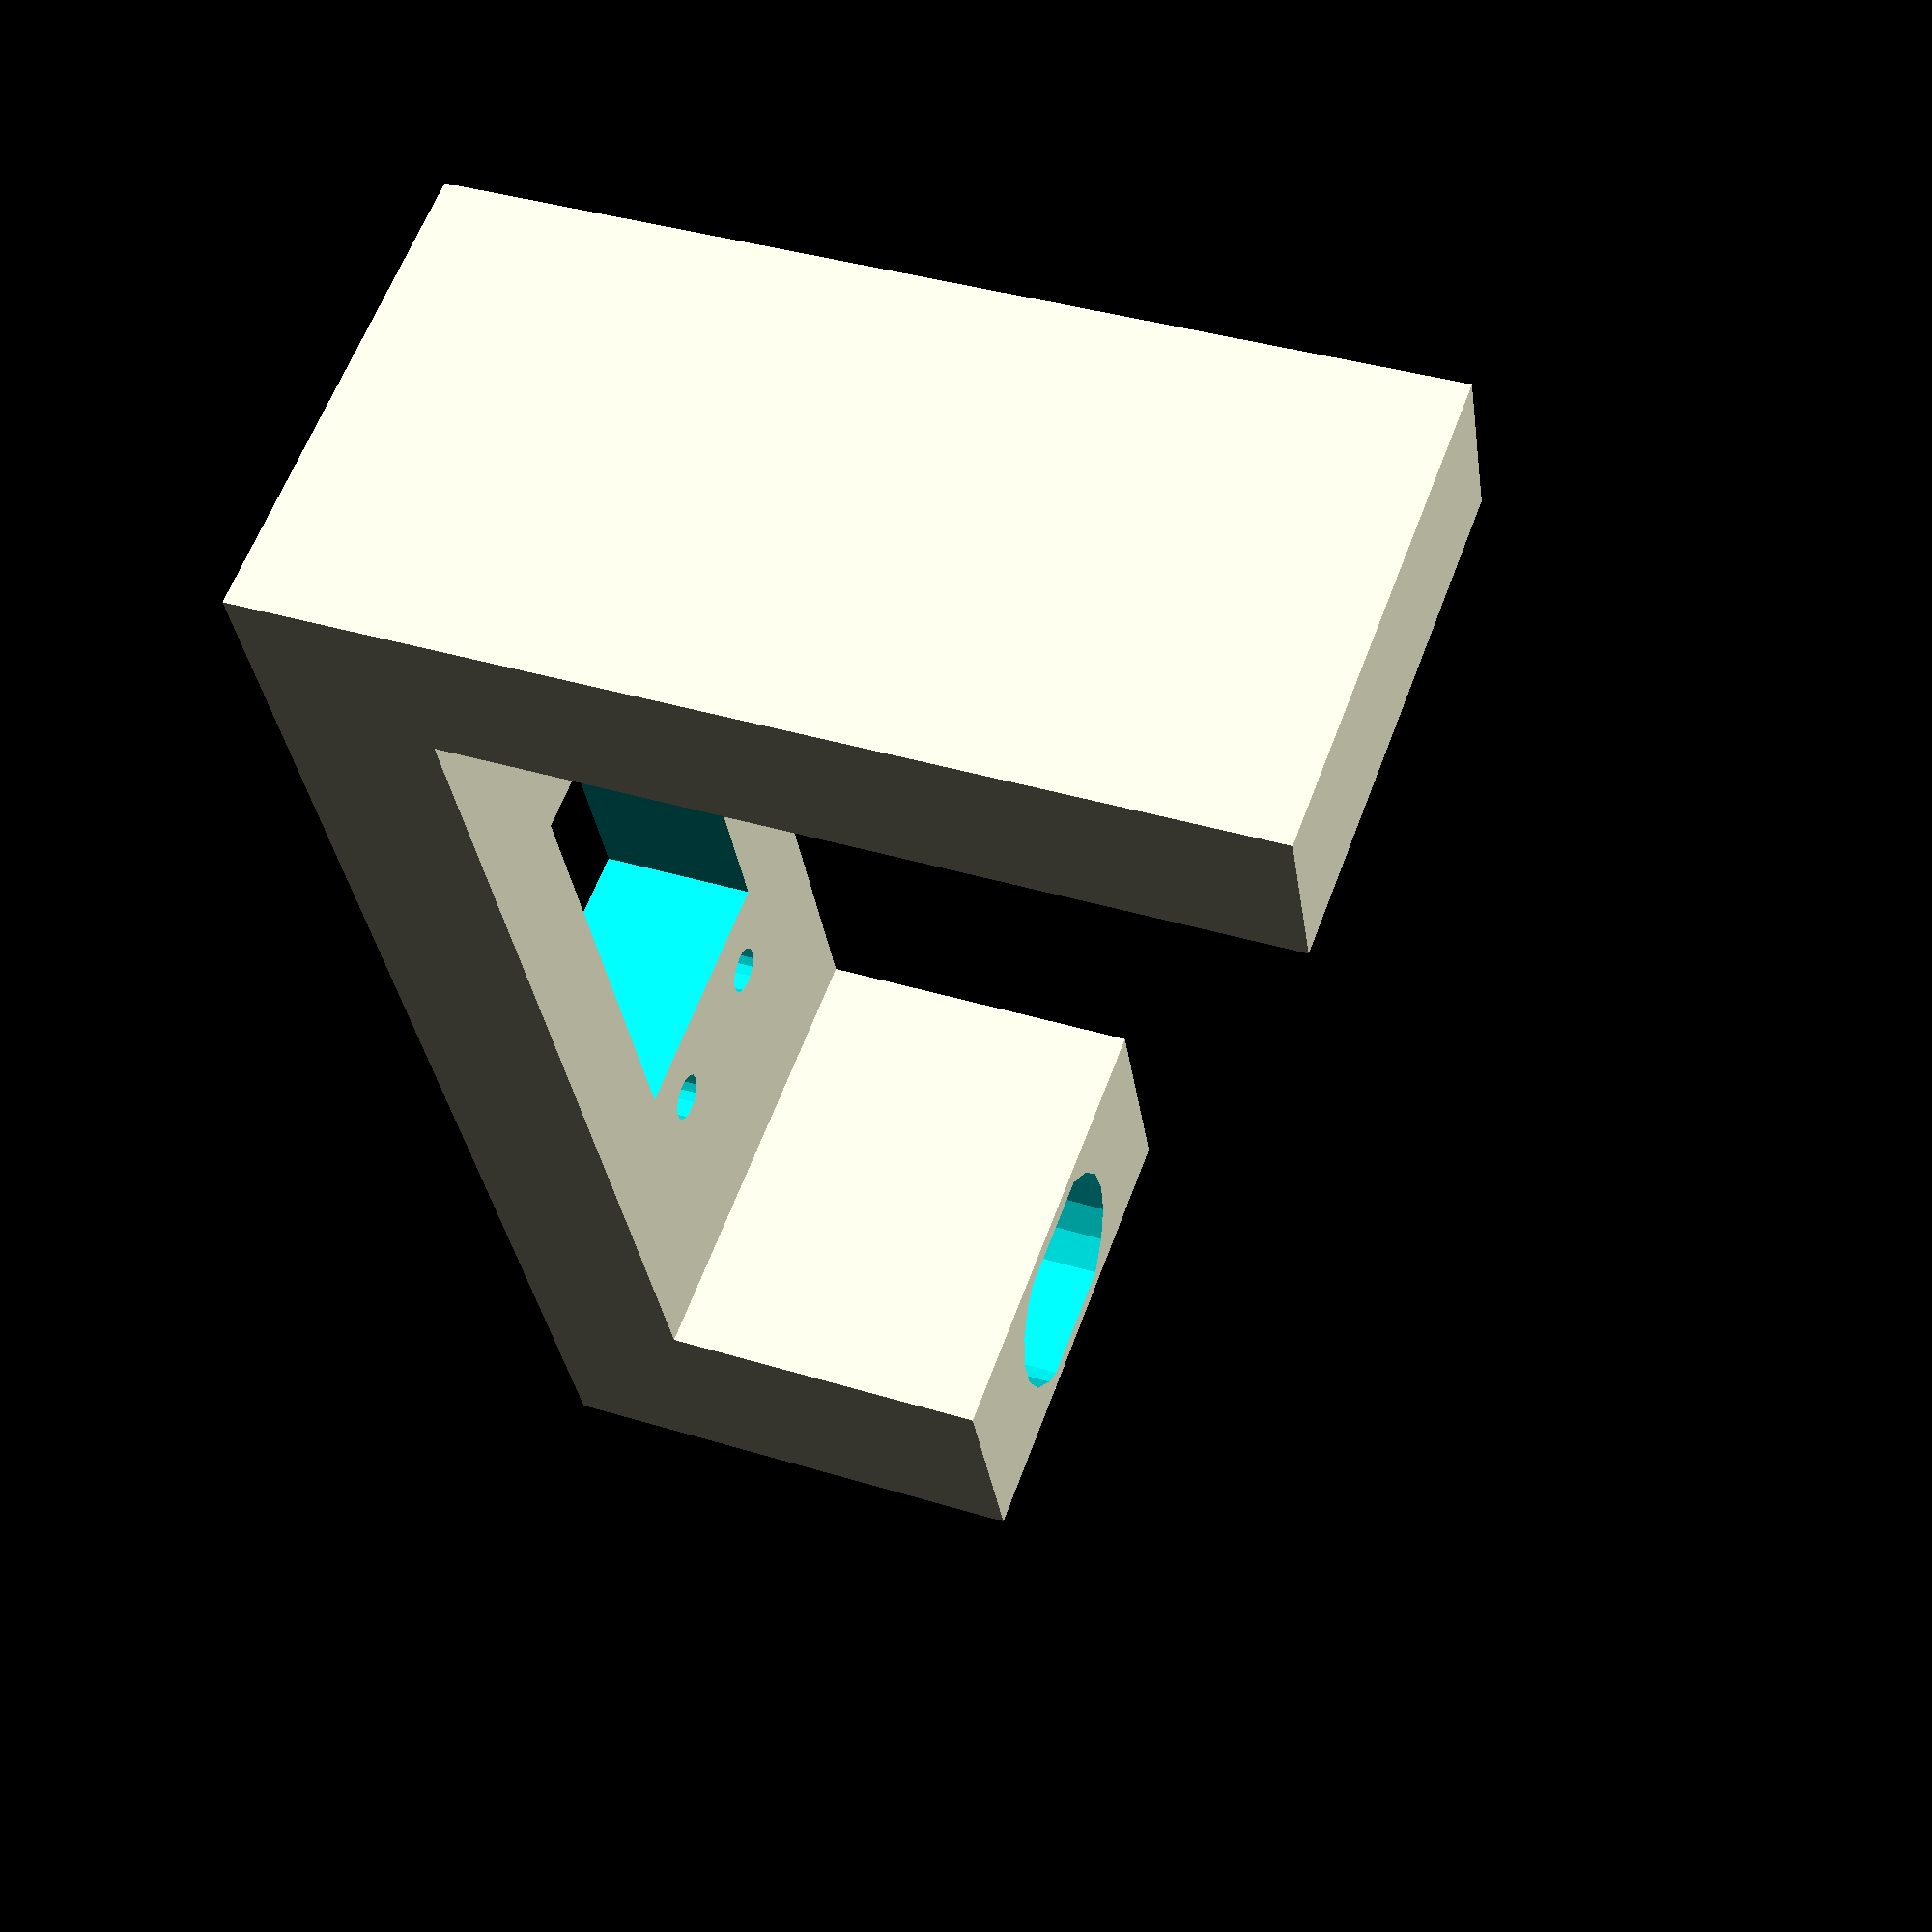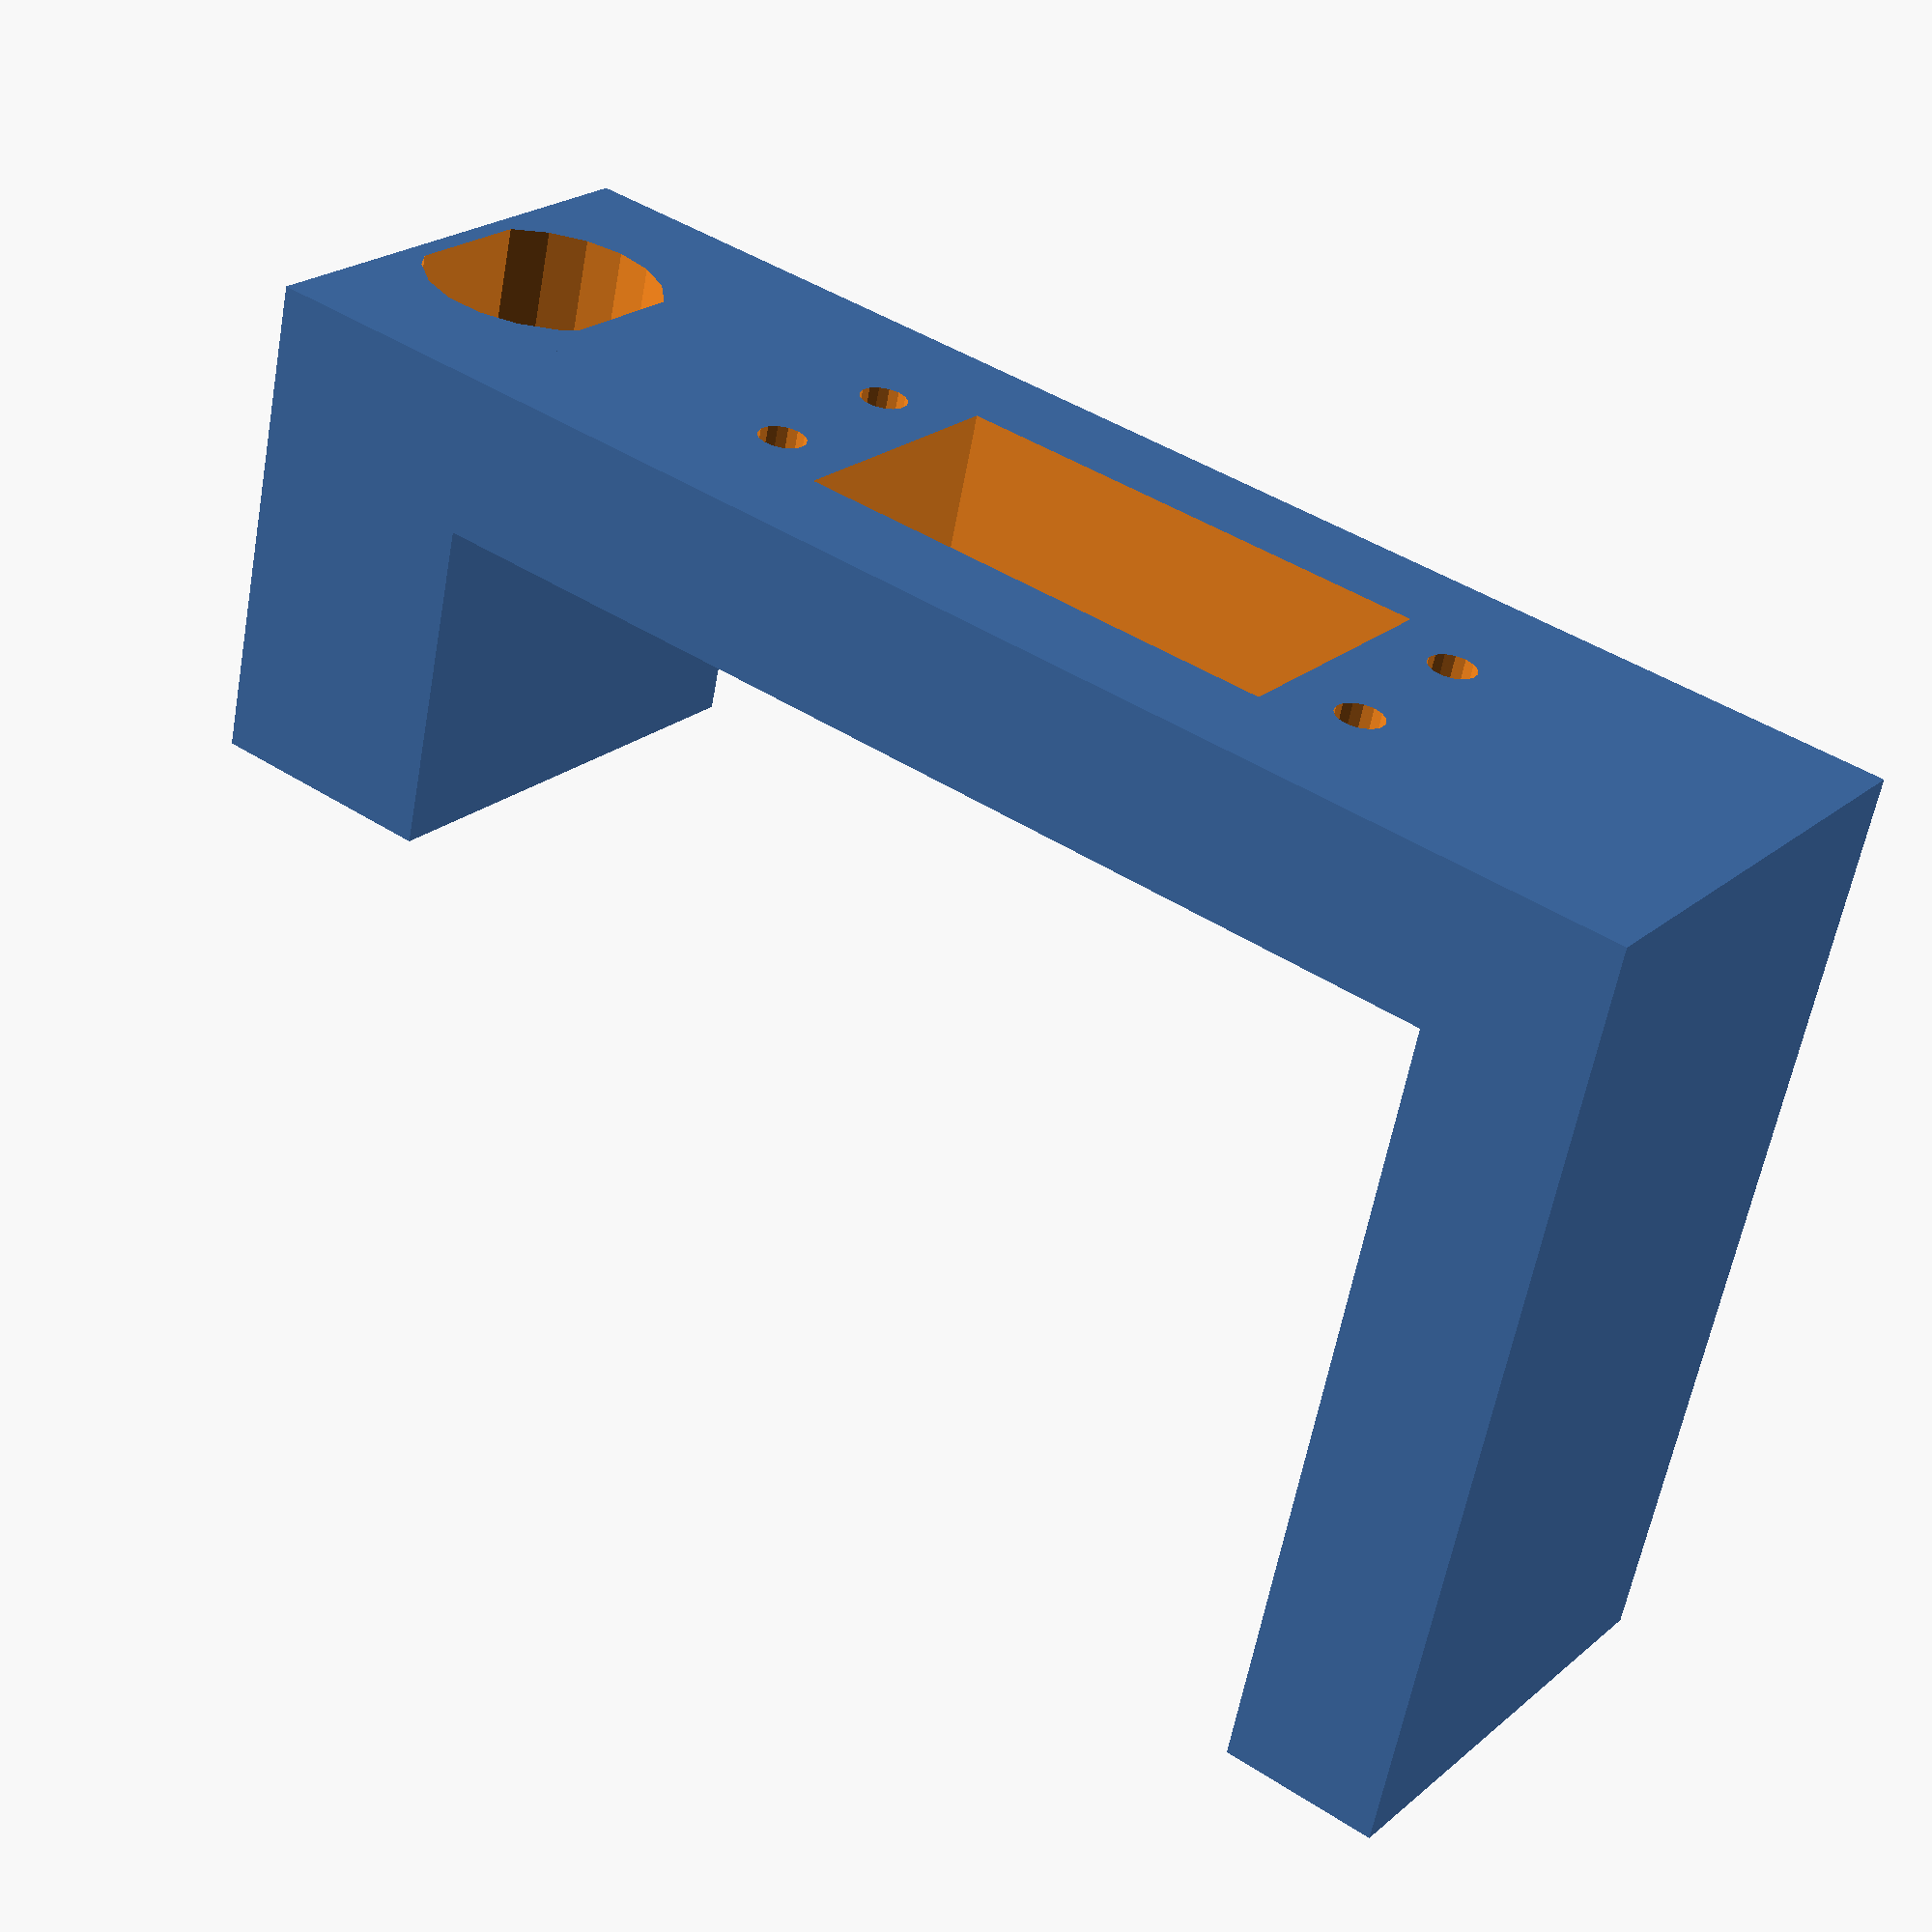
<openscad>
//
// settings
//
show_extras = false;

motor_mountsize_x = 24;
motor_mountsize_y = 12;
motor_mountsize_z = 25;

motor_diameter = 12;
motor_flat = 10;

track_width = 40;

tire_diameter = 42;
tire_height = 20;
motor_offset_z = 3;
motor_height = 12;

undercarrage_thickness = 8; // does not scale well
undercarrage_length = track_width - motor_mountsize_y/2 + tire_diameter/2;

support_beem_thickness = 8;

// 
resolution = 15;

module motor_slot(slot_height) {
	intersection() {
		cylinder(r = motor_diameter/2, h = slot_height+1, center = true);
			cube([motor_diameter, motor_flat,motor_mountsize_z+1], center=true);
	}
}


module servo(screwlength) {

	mountingplate_hole_offset_x = -.3;
	mountingplate_hole_offset_y = 1;
	mountingplate_hole_diameter = 3;

	servo_width = 13;
	servo_length = 25;
	servo_height = 20;

	mountingplate_height = 2;
	mountingplate_legnth = servo_length + 10;
	mountingplate_width = servo_width;

	servo_axel_offset = 6;
	servo_axel_height = 6;

	servo_top_height = 2;
	translate([0,-servo_length/2+servo_axel_offset,-servo_height/2+mountingplate_height+servo_top_height]) {
		union() {
			//gearbox
			cube([servo_width, servo_length, servo_height], center = true);
			
			//mounting plate
			translate([0,0,servo_height/2-mountingplate_height/2-servo_top_height]) {
				difference() {
					cube([mountingplate_width, mountingplate_legnth, mountingplate_height], center = true);
					translate([mountingplate_width/2-mountingplate_hole_diameter/2 - mountingplate_hole_offset_y,mountingplate_legnth/2-mountingplate_hole_diameter/2 - mountingplate_hole_offset_x,0])
						cylinder(r=mountingplate_hole_diameter/2, h=mountingplate_height+1, center=true, $fn=resolution);
					translate([-(mountingplate_width/2-mountingplate_hole_diameter/2 - mountingplate_hole_offset_y),mountingplate_legnth/2-mountingplate_hole_diameter/2 - mountingplate_hole_offset_x,0])
						cylinder(r=mountingplate_hole_diameter/2, h=mountingplate_height+1, center=true, $fn=resolution);
					translate([mountingplate_width/2-mountingplate_hole_diameter/2 - mountingplate_hole_offset_y,-(mountingplate_legnth/2-mountingplate_hole_diameter/2 - mountingplate_hole_offset_x),0])
						cylinder(r=mountingplate_hole_diameter/2, h=mountingplate_height+1, center=true, $fn=resolution);
					translate([-(mountingplate_width/2-mountingplate_hole_diameter/2 - mountingplate_hole_offset_y),-(mountingplate_legnth/2-mountingplate_hole_diameter/2 - mountingplate_hole_offset_x),0])
						cylinder(r=mountingplate_hole_diameter/2, h=mountingplate_height+1, center=true, $fn=resolution);
				}
				translate([mountingplate_width/2-mountingplate_hole_diameter/2 - mountingplate_hole_offset_y,mountingplate_legnth/2-mountingplate_hole_diameter/2 - mountingplate_hole_offset_x,mountingplate_height/2-screwlength/2])
					cylinder(r=mountingplate_hole_diameter/2*.8, h=screwlength, center=true, $fn=resolution);
				translate([-(mountingplate_width/2-mountingplate_hole_diameter/2 - mountingplate_hole_offset_y),mountingplate_legnth/2-mountingplate_hole_diameter/2 - mountingplate_hole_offset_x,mountingplate_height/2-screwlength/2])
					cylinder(r=mountingplate_hole_diameter/2*.8, h=screwlength, center=true, $fn=resolution);
				translate([mountingplate_width/2-mountingplate_hole_diameter/2 - mountingplate_hole_offset_y,-(mountingplate_legnth/2-mountingplate_hole_diameter/2 - mountingplate_hole_offset_x),mountingplate_height/2-screwlength/2])
					cylinder(r=mountingplate_hole_diameter/2*.8, h=screwlength, center=true, $fn=resolution);
				translate([-(mountingplate_width/2-mountingplate_hole_diameter/2 - mountingplate_hole_offset_y),-(mountingplate_legnth/2-mountingplate_hole_diameter/2 - mountingplate_hole_offset_x),mountingplate_height/2-screwlength/2])
					cylinder(r=mountingplate_hole_diameter/2*.8, h=screwlength, center=true, $fn=resolution);

			}

			//Shaft

			translate([0,servo_length/2 - servo_axel_offset,servo_height/2+servo_axel_height/2]) {
				cylinder(r=2,h=6, center = true, $fn=resolution);
			}
		}
	}
}

module _tire() {
	cylinder(r=tire_diameter/2,h=tire_height);
}


module _track() {
	translate([0,track_width/2,30]){
		cube([300,track_width,60], center = true);
		translate([0,0,-30]) {
			cylinder(r=3, h=10, center=true);
		}
	}
}


module undercarrage() {
	boltsize = 5;
	difference() {
		cube([motor_mountsize_x,undercarrage_length,undercarrage_thickness]);
		// the +.00001 is a hack to prevent the difference 
		translate([motor_mountsize_x/2,undercarrage_length - track_width/2,undercarrage_thickness+.1]){
			servo(undercarrage_thickness+boltsize);
		}
	}
	if (show_extras){
		translate([motor_mountsize_x/2,undercarrage_length - track_width/2,undercarrage_thickness]){
			color("green", 0.5) servo(undercarrage_thickness+boltsize);
		}
	}
}
module support_beem () {
	cube([motor_mountsize_x,support_beem_thickness,motor_mountsize_z+motor_offset_z+tire_height]);
}

module blinds_mount()
{
	translate([motor_mountsize_x/2, motor_mountsize_y/2, motor_mountsize_z/2]) {
		difference() {
			cube([motor_mountsize_x,motor_mountsize_y,motor_mountsize_z], center = true);
			motor_slot(motor_mountsize_z);
		}
		if (show_extras) {
			translate([0,0,motor_offset_z+(motor_mountsize_z-motor_height)/2]) {
				color("blue",0.5) motor_slot(motor_height);
			}
		}
	}
	translate([0,motor_mountsize_y,0]) {
		undercarrage();
	}
	translate([0,undercarrage_length+motor_mountsize_y,0]) {
		support_beem();
	}

	if (show_extras) {
		
		translate([motor_mountsize_x/2,motor_mountsize_y/2,motor_mountsize_z+motor_offset_z]) {
			color("blue",0.5) _tire();
		}
		translate([motor_mountsize_x/2,motor_mountsize_y/2+tire_diameter/2,2+motor_mountsize_z]) {
			color("white",0.5) _track();
		}
	}

}

blinds_mount();


// undercarrage();

// servo(10);
</openscad>
<views>
elev=323.0 azim=338.0 roll=291.8 proj=p view=wireframe
elev=239.7 azim=53.8 roll=10.3 proj=p view=solid
</views>
